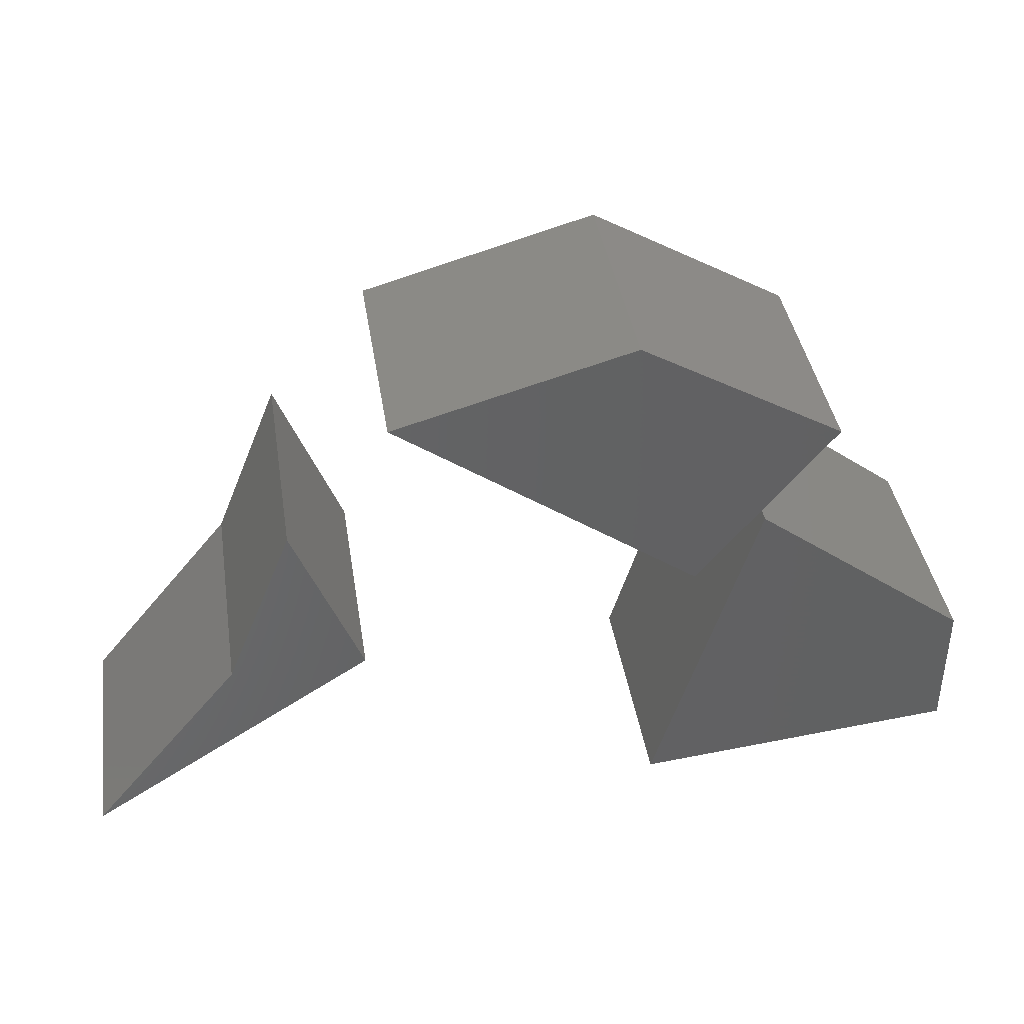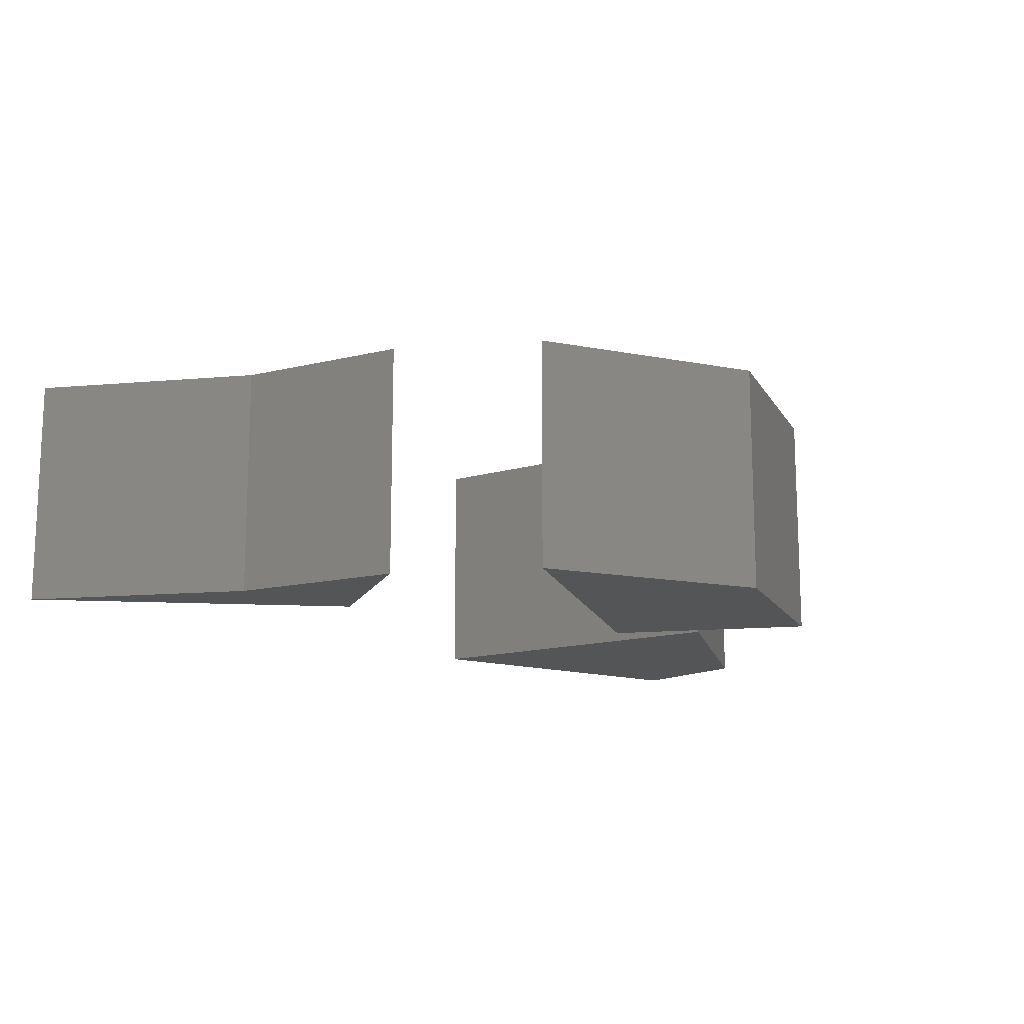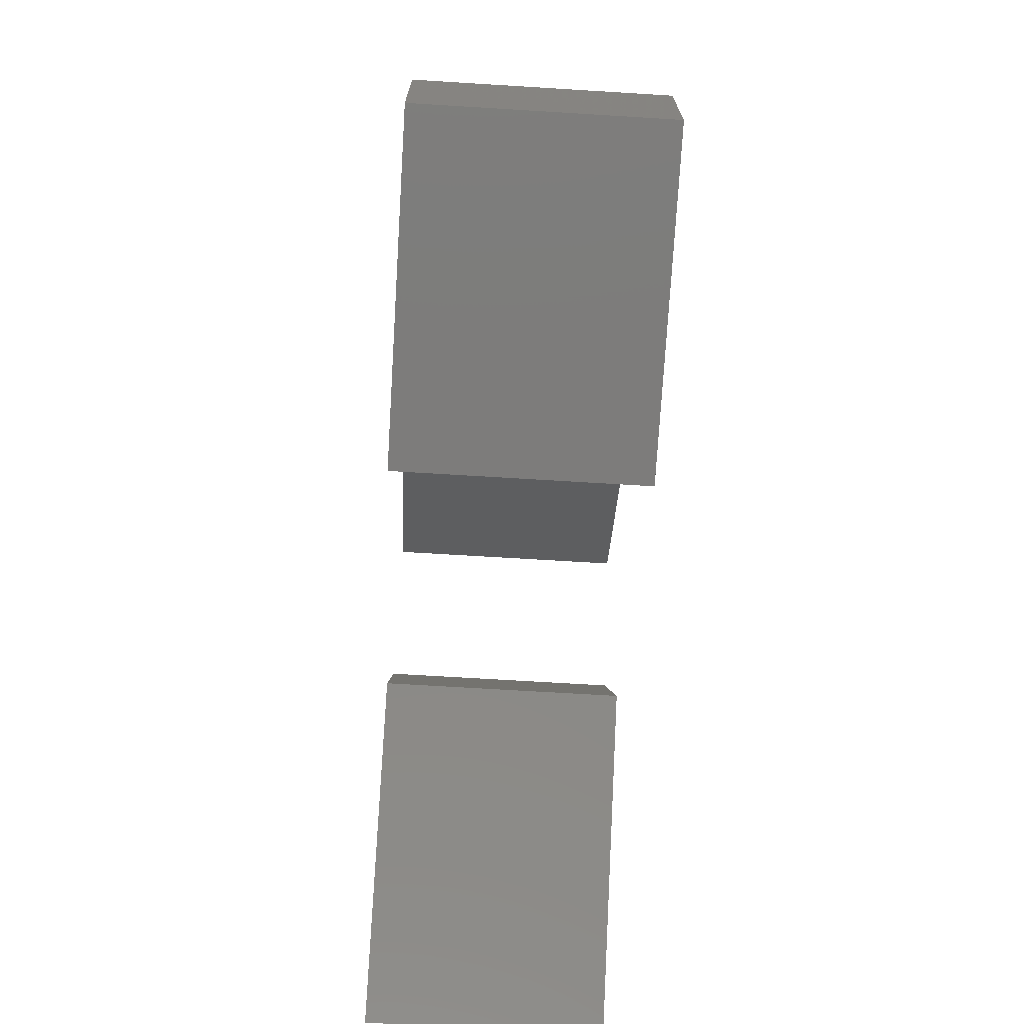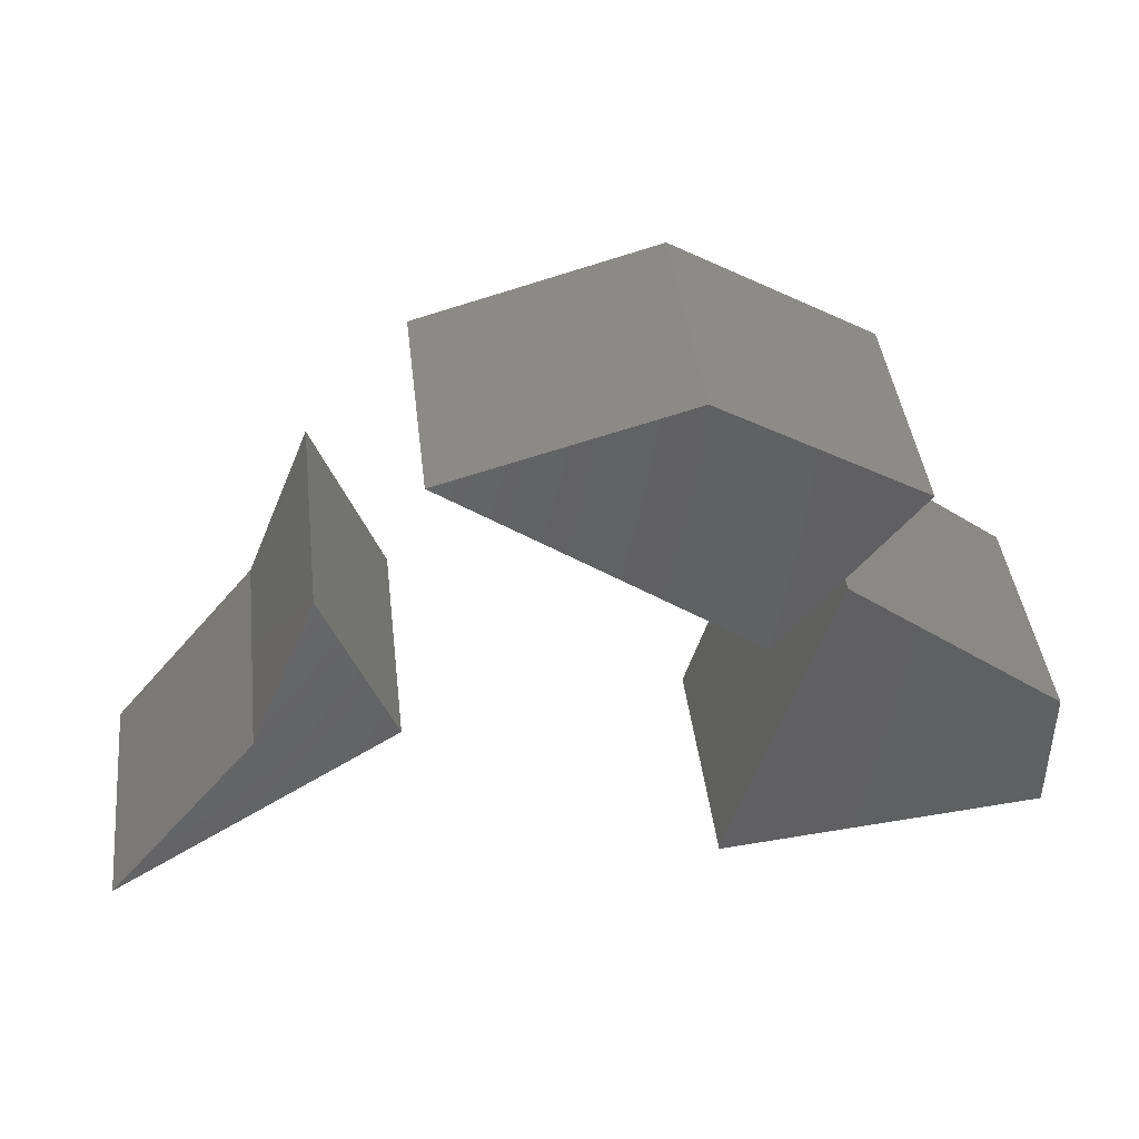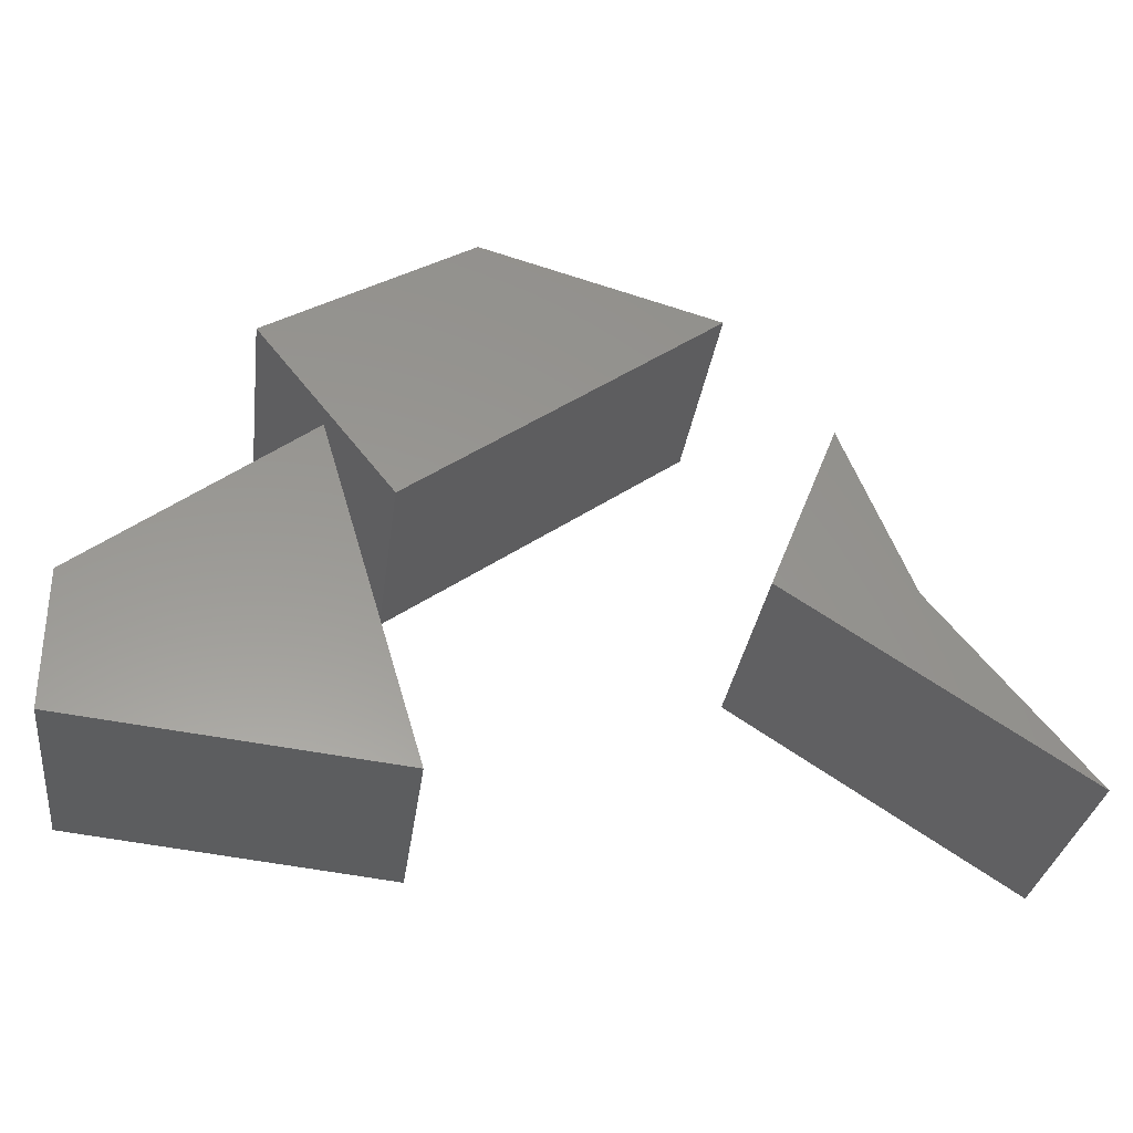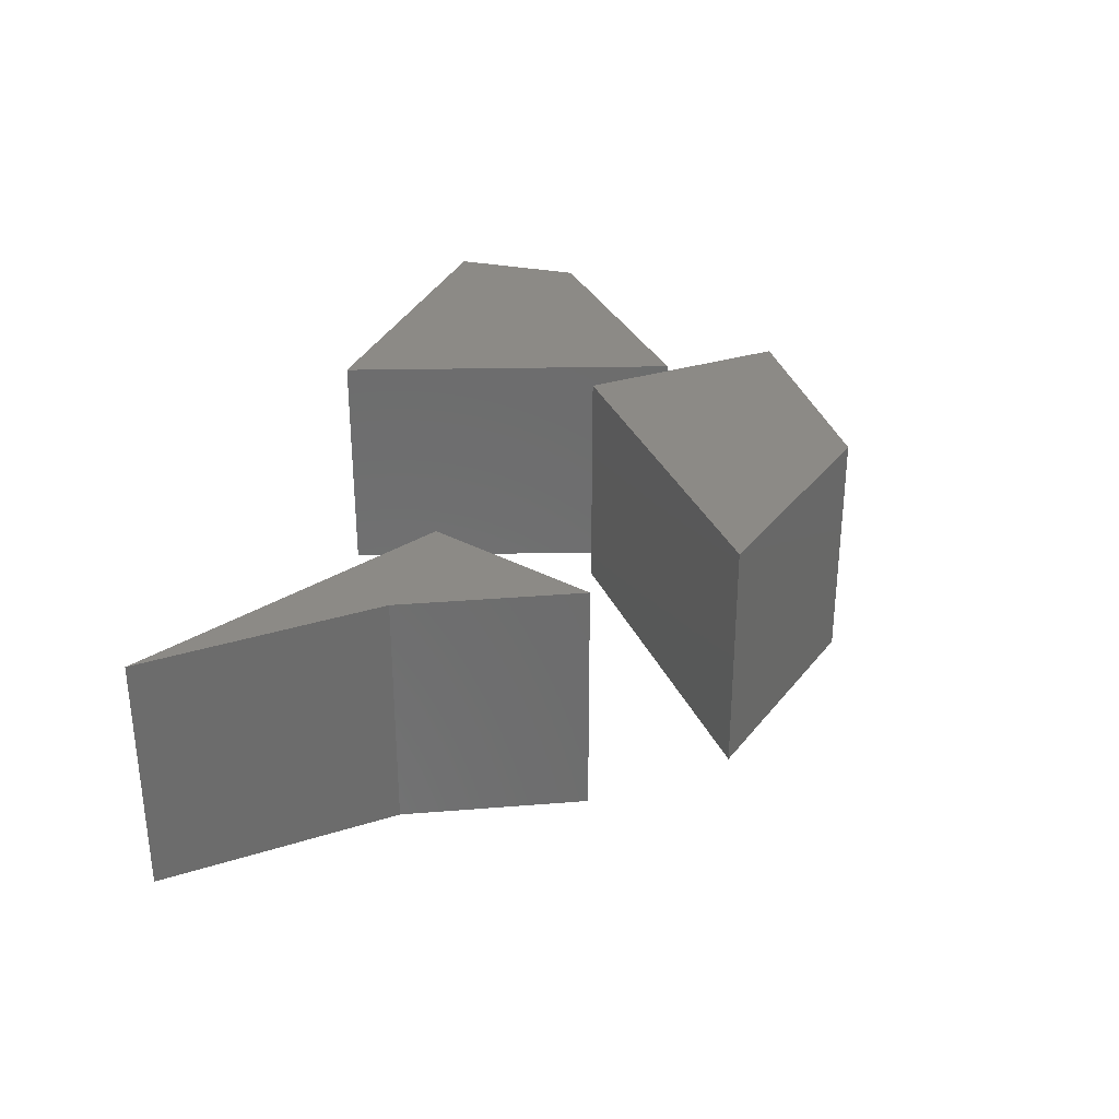
<metadata>
{"format":"stl","ext":"stl","renderer":"f3d","projection":"perspective","resolution":1024,"background":"white","views":[{"elev":39.7,"azim":-8.8,"up":"+Z"},{"elev":-14.0,"azim":-39.6,"up":"+Y"},{"elev":-69.7,"azim":86.5,"up":"+Z"},{"elev":42.0,"azim":-6.6,"up":"+Z"},{"elev":-31.3,"azim":172.5,"up":"+Z"},{"elev":31.5,"azim":-74.8,"up":"+Y"}]}
</metadata>
<code>
# stl→obj: 48 verts, 60 faces
v -0.5466 -0.01587 0.2626
v -0.9663 -0.3492 -0.008995
v -0.9663 -0.01587 -0.008995
v -0.5466 -0.3492 0.2626
v -0.7441 -0.3492 0.2626
v -0.7441 -0.01587 0.2626
v -0.6453 -0.01587 0.5095
v -0.6453 -0.3492 0.5095
v -0.9663 0 -0.008995
v -0.5466 0 0.2626
v -0.7441 0 0.2626
v -0.6453 0 0.5095
v -0.5466 1.041e-17 0.2626
v -0.9663 1.041e-17 -0.008995
v -0.7441 1.041e-17 0.2626
v -0.6453 1.041e-17 0.5095
v -0.05273 -0.01587 0.3614
v -0.4972 -0.3492 0.6824
v -0.4972 -0.01587 0.6824
v -0.05273 -0.3492 0.3614
v -0.1515 -0.3492 0.7811
v -0.1515 -0.01587 0.7811
v 0.1448 -0.01587 0.6083
v 0.1448 -0.3492 0.6083
v -0.4972 0 0.6824
v -0.05273 0 0.3614
v -0.1515 0 0.7811
v 0.1448 0 0.6083
v -0.1515 1.041e-17 0.7811
v -0.05273 1.041e-17 0.3614
v -0.4972 1.041e-17 0.6824
v 0.1448 1.041e-17 0.6083
v 0.367 -0.01587 0.0157
v -0.1021 -0.3492 -0.03369
v -0.1021 -0.01587 -0.03369
v 0.367 -0.3492 0.0157
v 0.04603 -0.3492 0.4601
v 0.04603 -0.01587 0.4601
v 0.367 -0.01587 0.2132
v 0.367 -0.3492 0.2132
v -0.1021 0 -0.03369
v 0.367 0 0.0157
v 0.04603 0 0.4601
v 0.367 0 0.2132
v 0.367 1.041e-17 0.2132
v 0.367 1.041e-17 0.0157
v -0.1021 1.041e-17 -0.03369
v 0.04603 1.041e-17 0.4601
f 1 2 3
f 1 4 2
f 3 5 6
f 3 2 5
f 7 4 1
f 7 8 4
f 1 3 9
f 1 9 10
f 4 5 2
f 8 5 4
f 6 8 7
f 6 5 8
f 3 6 11
f 3 11 9
f 7 1 10
f 7 10 12
f 13 14 15
f 16 13 15
f 6 7 12
f 6 12 11
f 17 18 19
f 17 20 18
f 19 21 22
f 19 18 21
f 23 20 17
f 23 24 20
f 17 19 25
f 17 25 26
f 21 18 20
f 24 21 20
f 22 24 23
f 22 21 24
f 19 22 27
f 19 27 25
f 23 17 26
f 23 26 28
f 29 30 31
f 32 30 29
f 22 23 28
f 22 28 27
f 33 34 35
f 33 36 34
f 35 37 38
f 35 34 37
f 39 36 33
f 39 40 36
f 33 35 41
f 33 41 42
f 40 34 36
f 40 37 34
f 38 40 39
f 38 37 40
f 35 38 43
f 35 43 41
f 39 33 42
f 39 42 44
f 45 46 47
f 45 47 48
f 38 39 44
f 38 44 43

</code>
